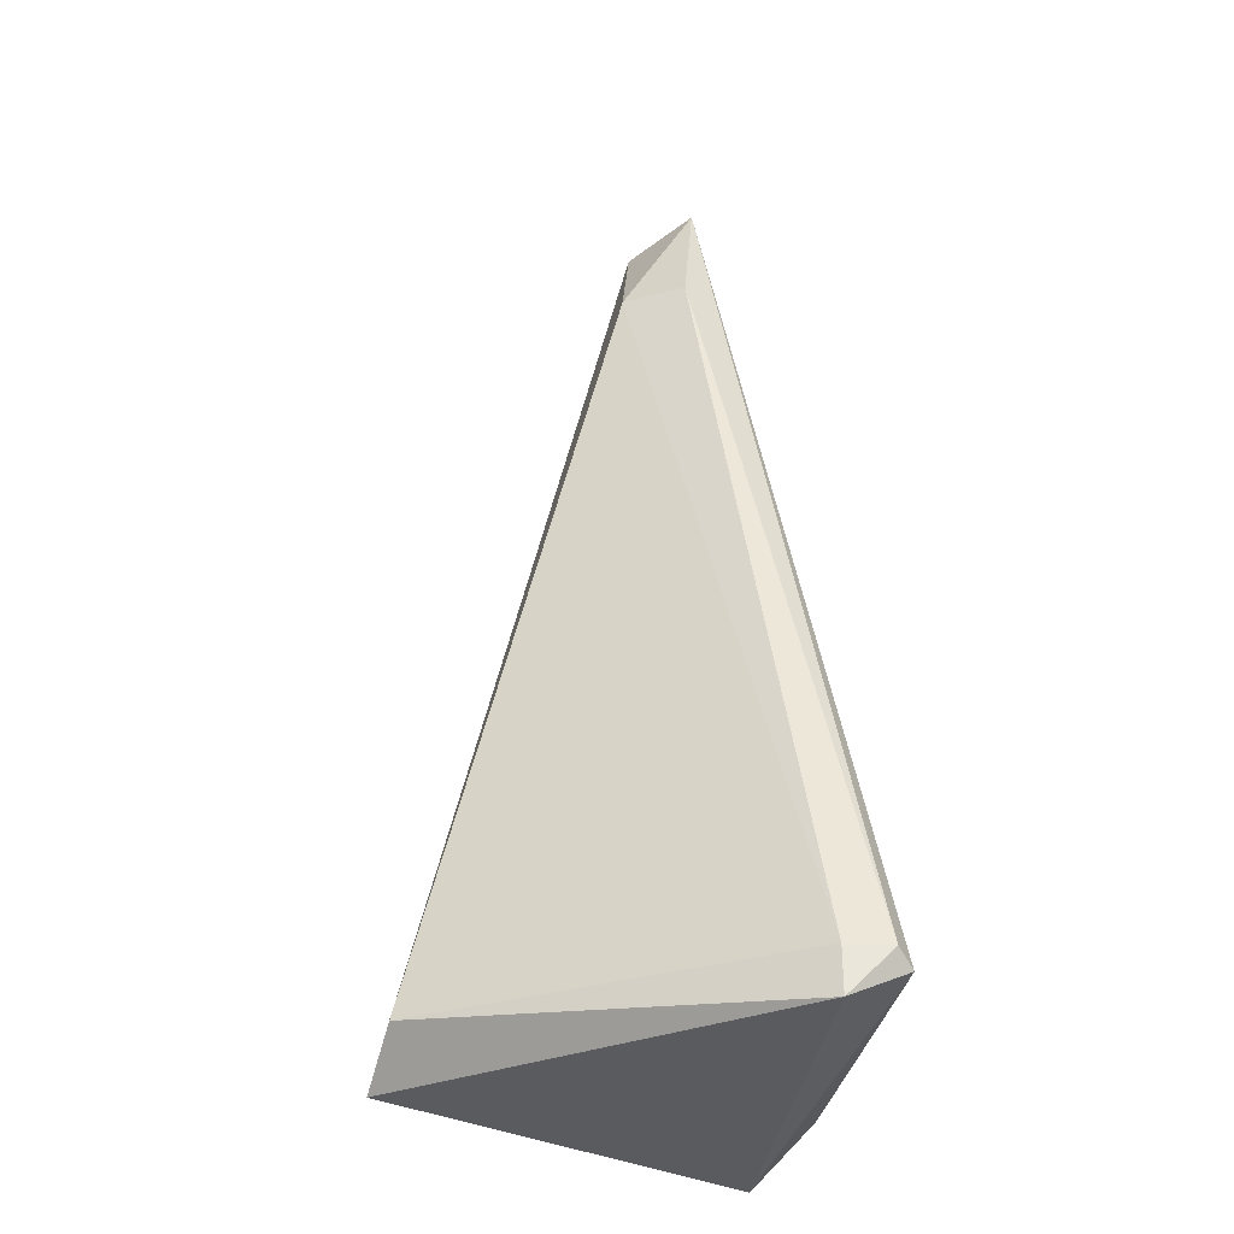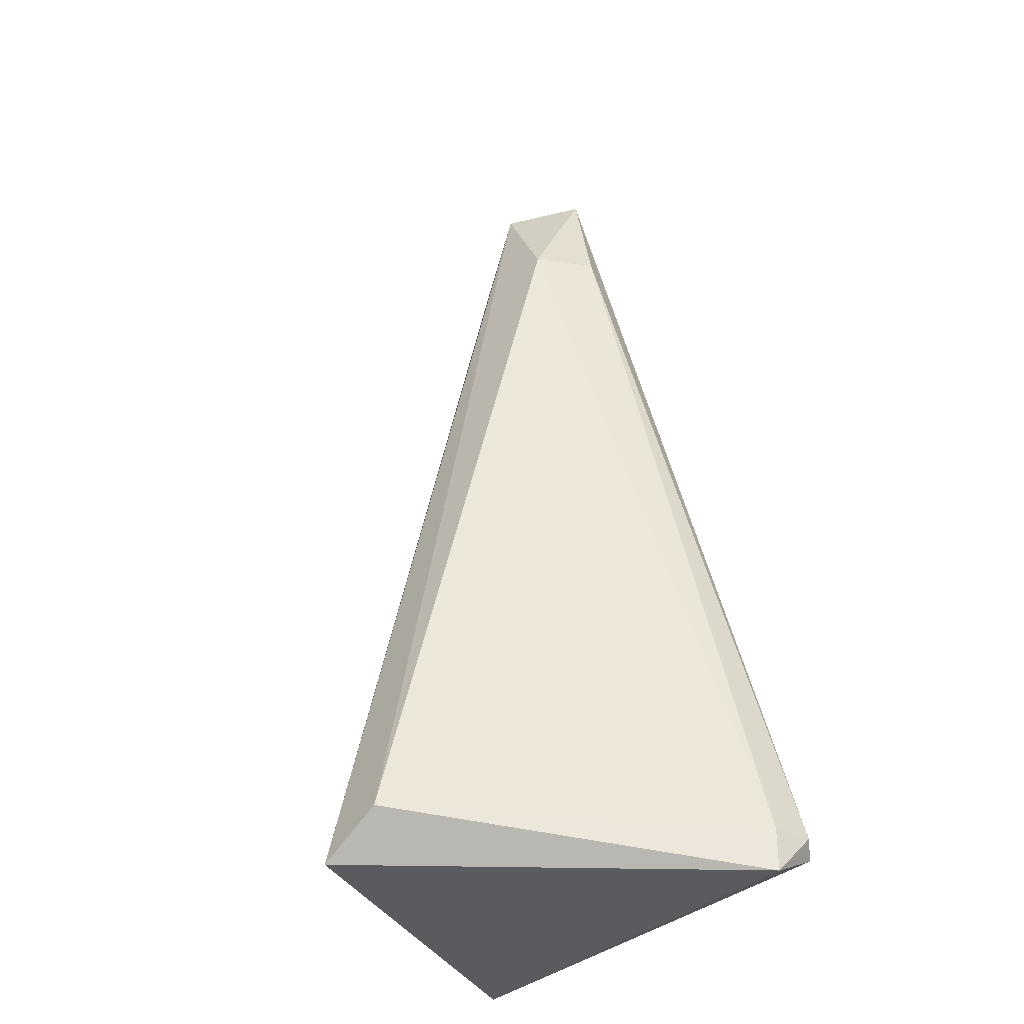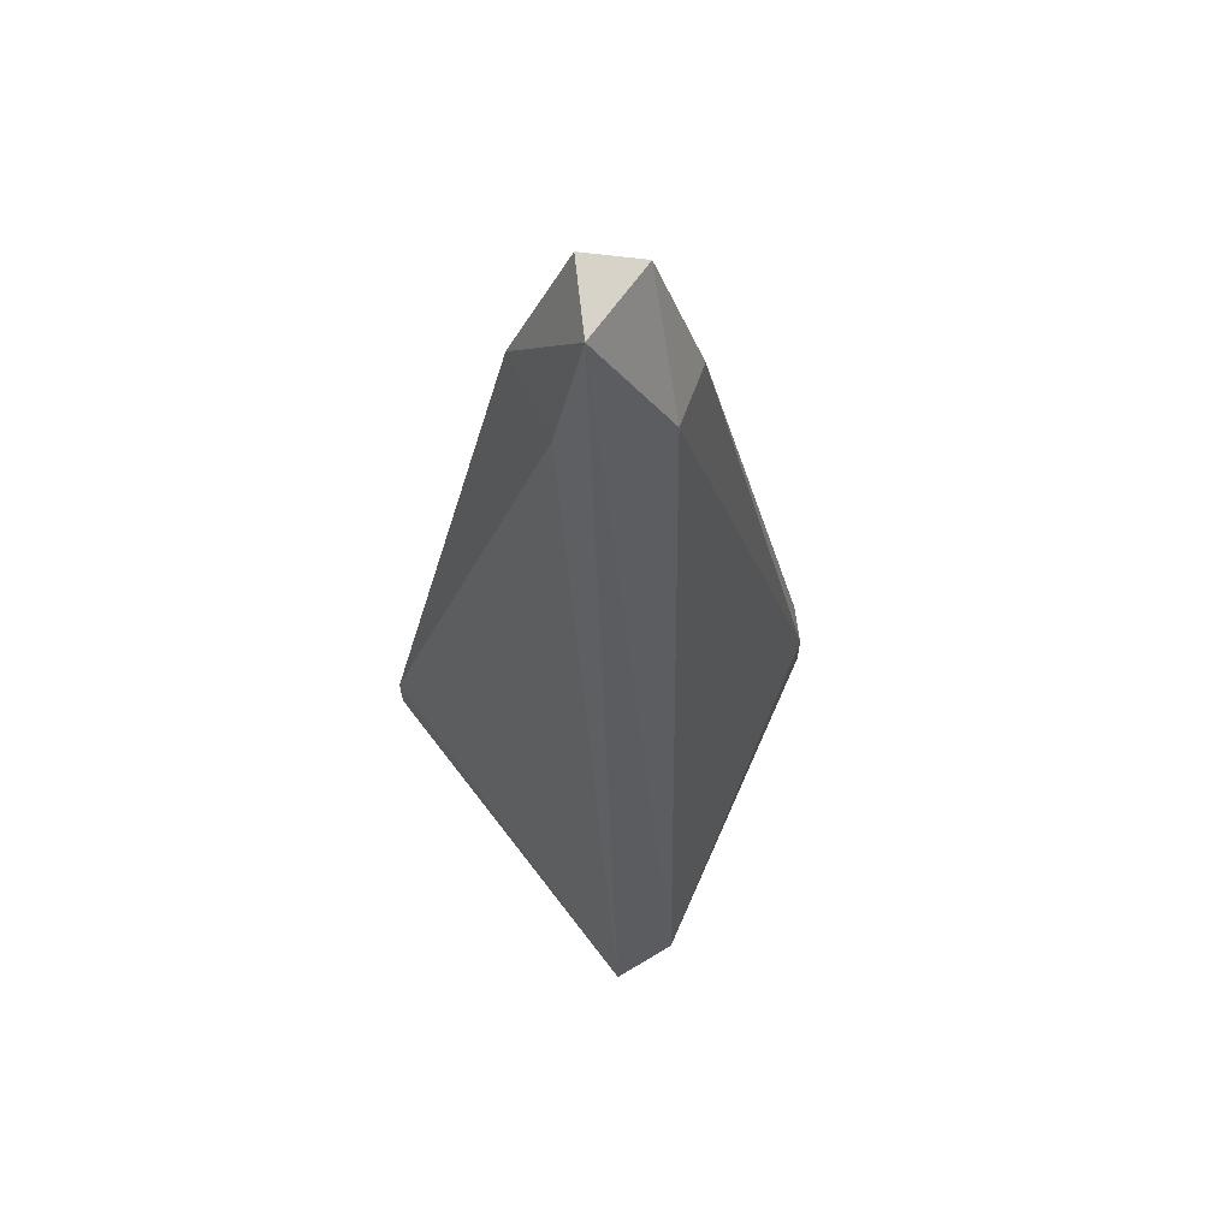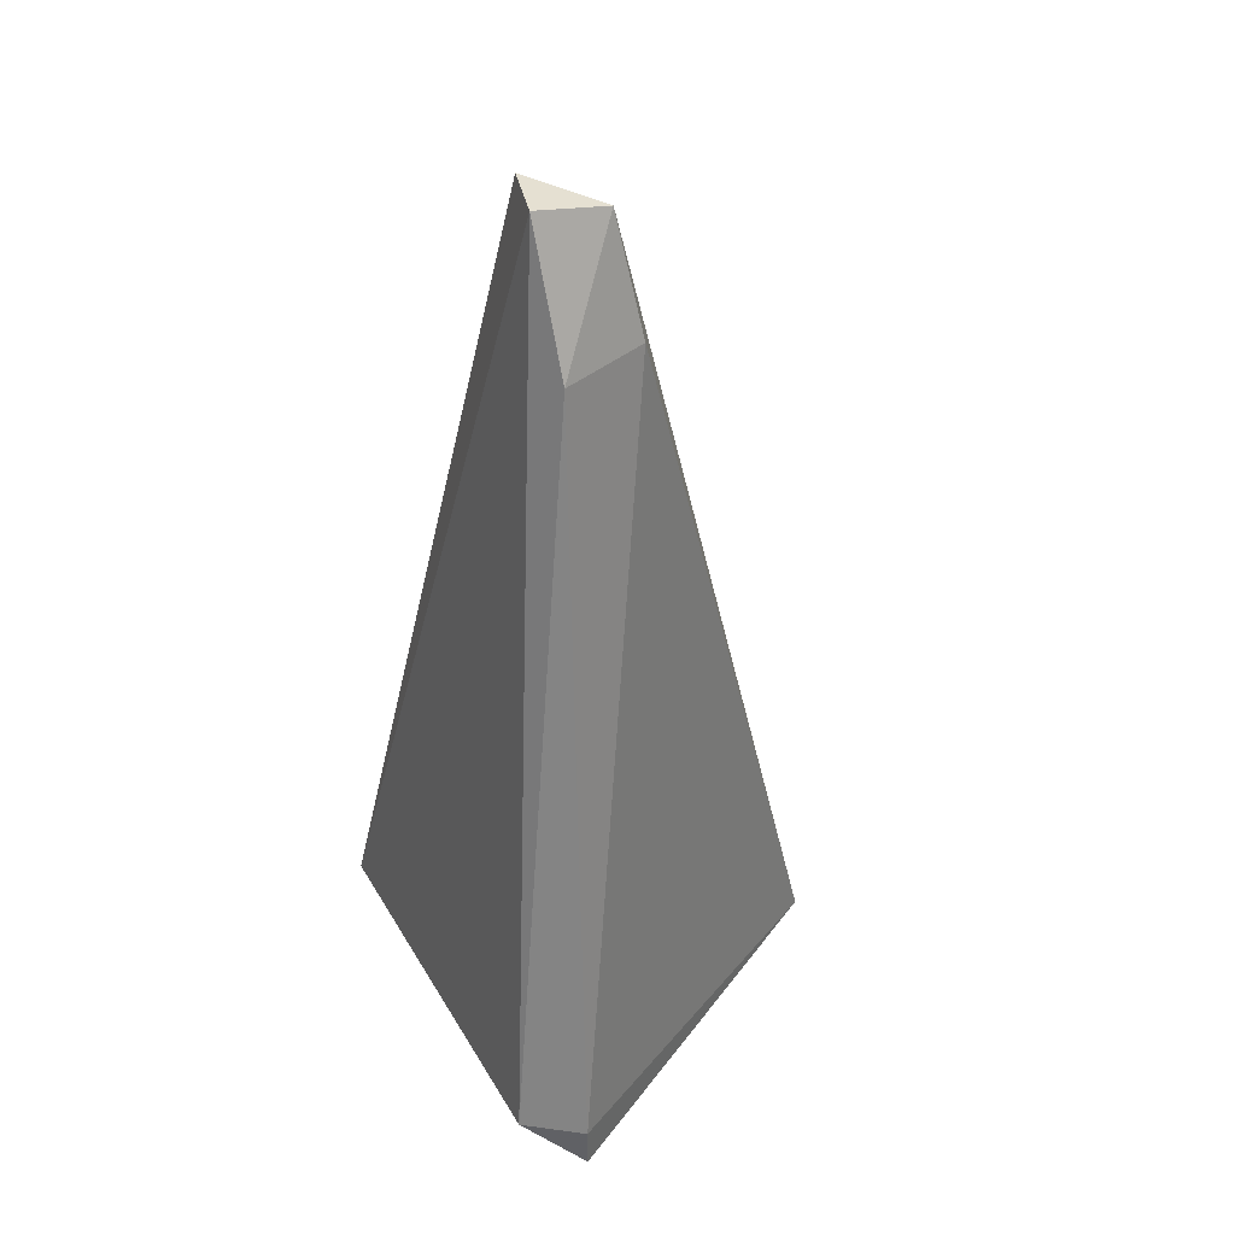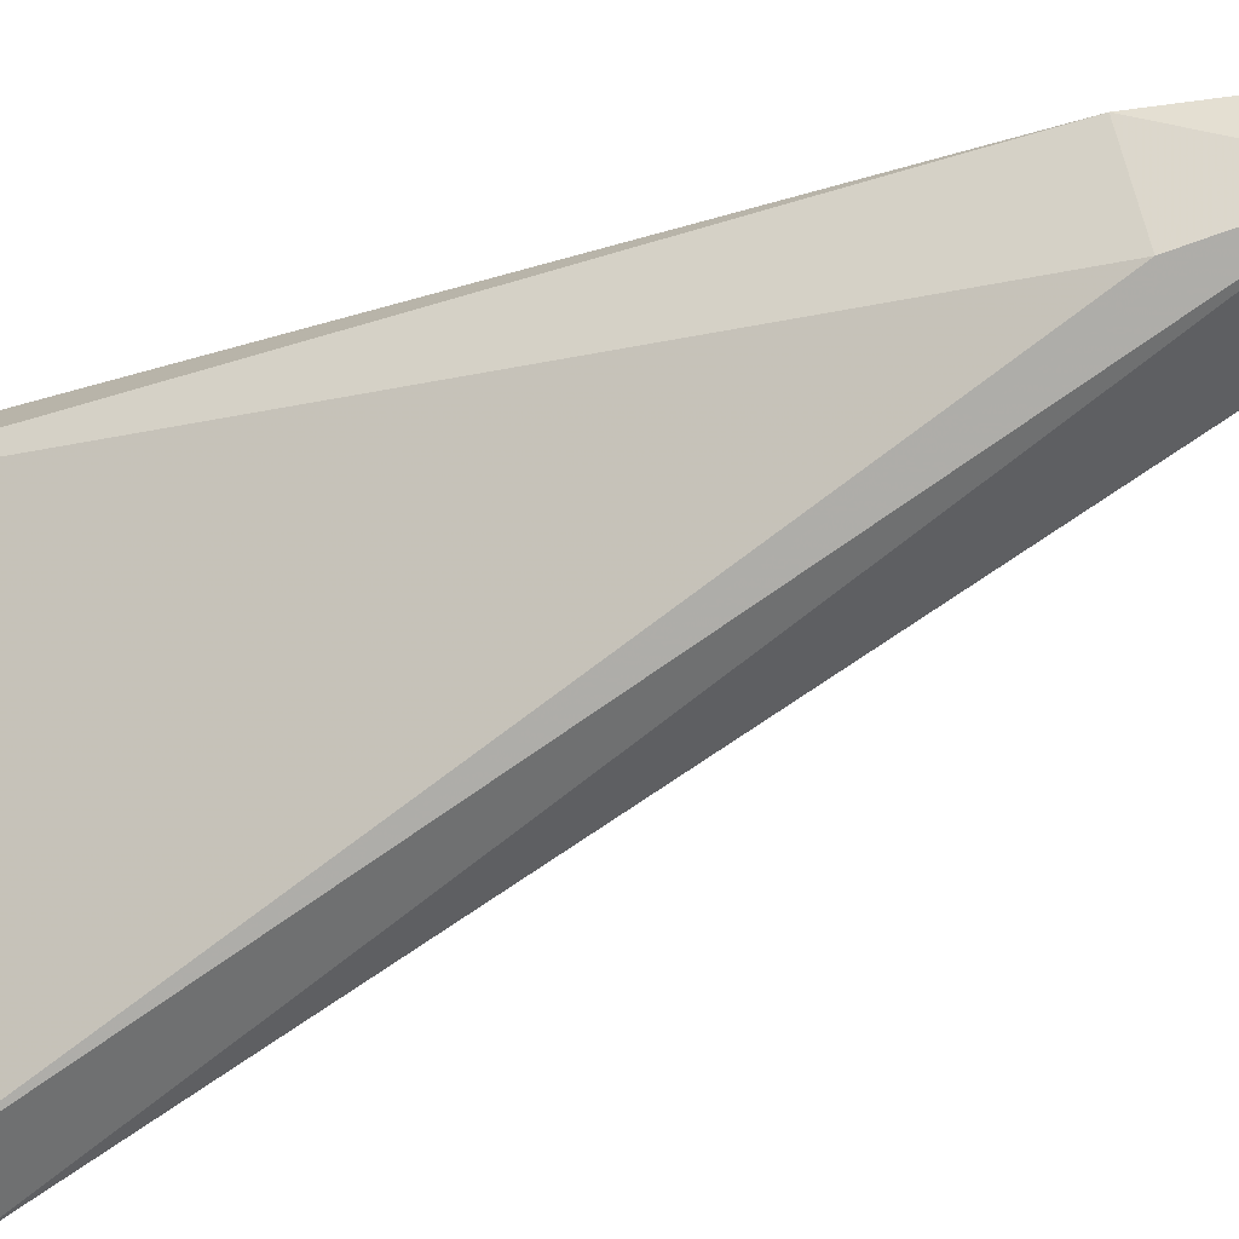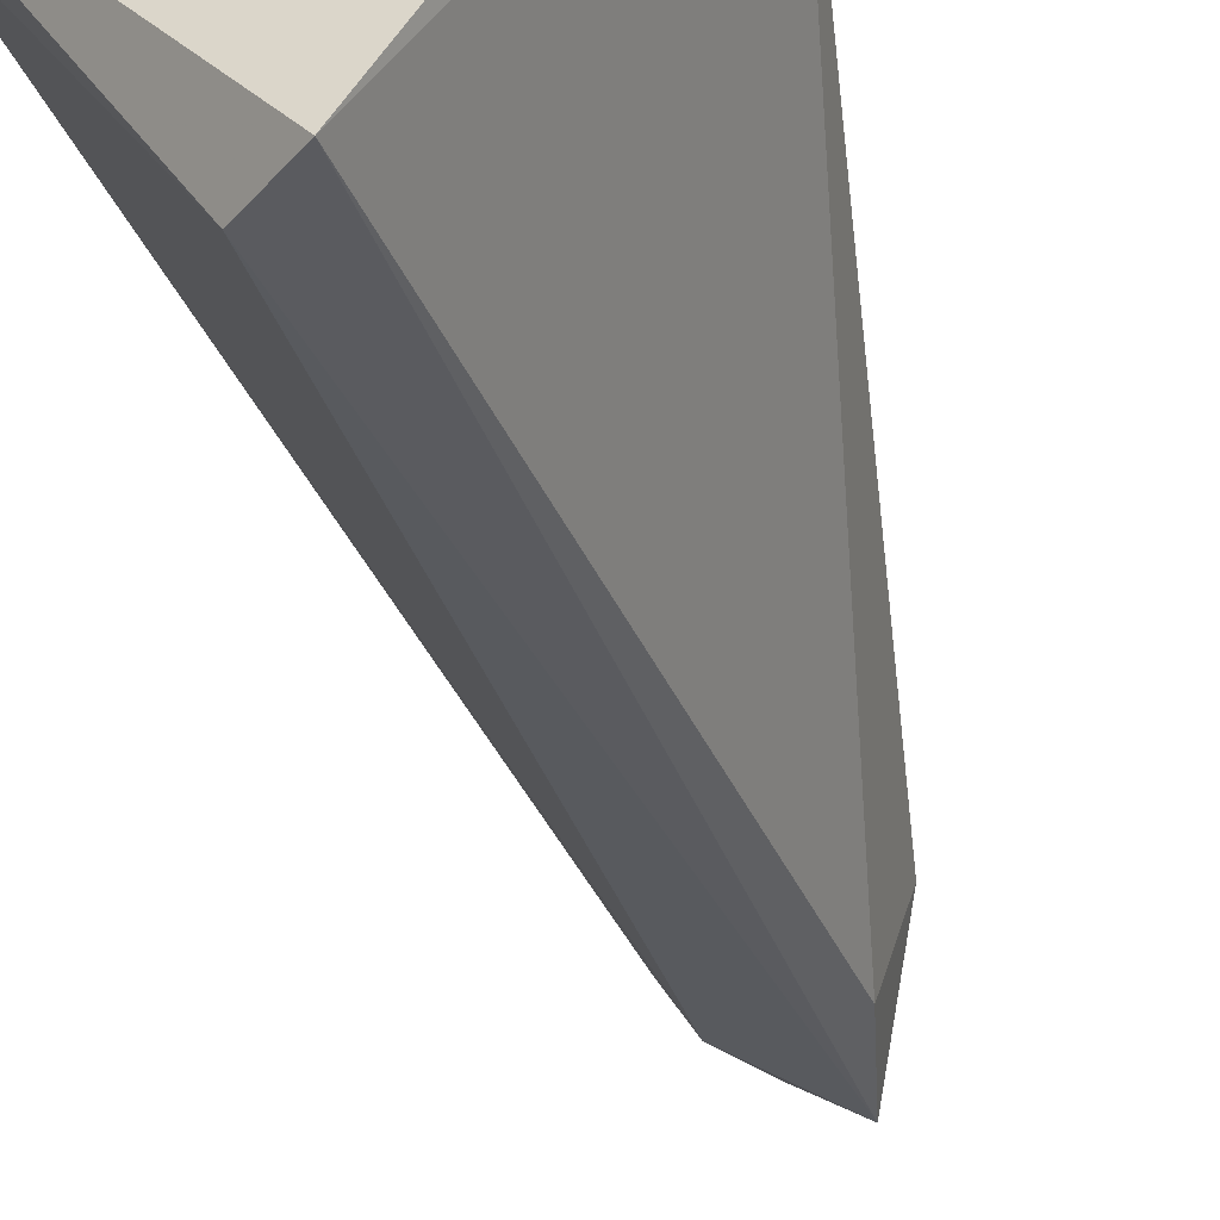
<metadata>
{"format":"obj","ext":"obj","renderer":"f3d","projection":"perspective","resolution":1024,"background":"white","views":[{"elev":-32.3,"azim":-96.2,"up":"+Y"},{"elev":-33.4,"azim":-127.2,"up":"+Y"},{"elev":64.3,"azim":173.3,"up":"+Y"},{"elev":40.6,"azim":63.3,"up":"+Y"},{"elev":-50.5,"azim":122.7,"up":"+Z"},{"elev":-47.3,"azim":17.6,"up":"+Z"}]}
</metadata>
<code>
g Generated convex submesh 1
v -0.0317 0.8047 0.01491
v 0.1968 -0.007735 0.07839
v 0.01907 -0.007894 -0.2263
v -0.1968 0.03036 0.1165
v 0.04446 0.6903 -0.04856
v 0.1714 0.04309 0.1292
v -0.03167 0.03028 -0.2136
v -0.04434 0.6903 -0.04856
v -0.1968 -0.007735 0.07839
v 0.01911 0.8047 0.02761
v -0.184 0.01772 0.1292
v 0.06989 0.6902 0.02761
v 0.01907 0.7919 -0.03589
v -0.06977 0.6902 0.002212
v 0.1968 0.03036 0.07839
v -0.1968 0.03036 0.07839
g Generated convex submesh 1_0
f 16 14 8
f 9 3 2
f 9 7 3
f 11 6 10
f 11 1 4
f 11 2 6
f 11 9 2
f 11 4 9
f 11 10 1
f 12 10 6
f 13 10 12
f 13 5 3
f 13 3 7
f 13 8 1
f 13 7 8
f 13 1 10
f 13 12 5
f 14 4 1
f 14 1 8
f 15 2 3
f 15 3 5
f 15 6 2
f 15 5 12
f 15 12 6
f 16 8 7
f 16 7 9
f 16 9 4
f 16 4 14

</code>
